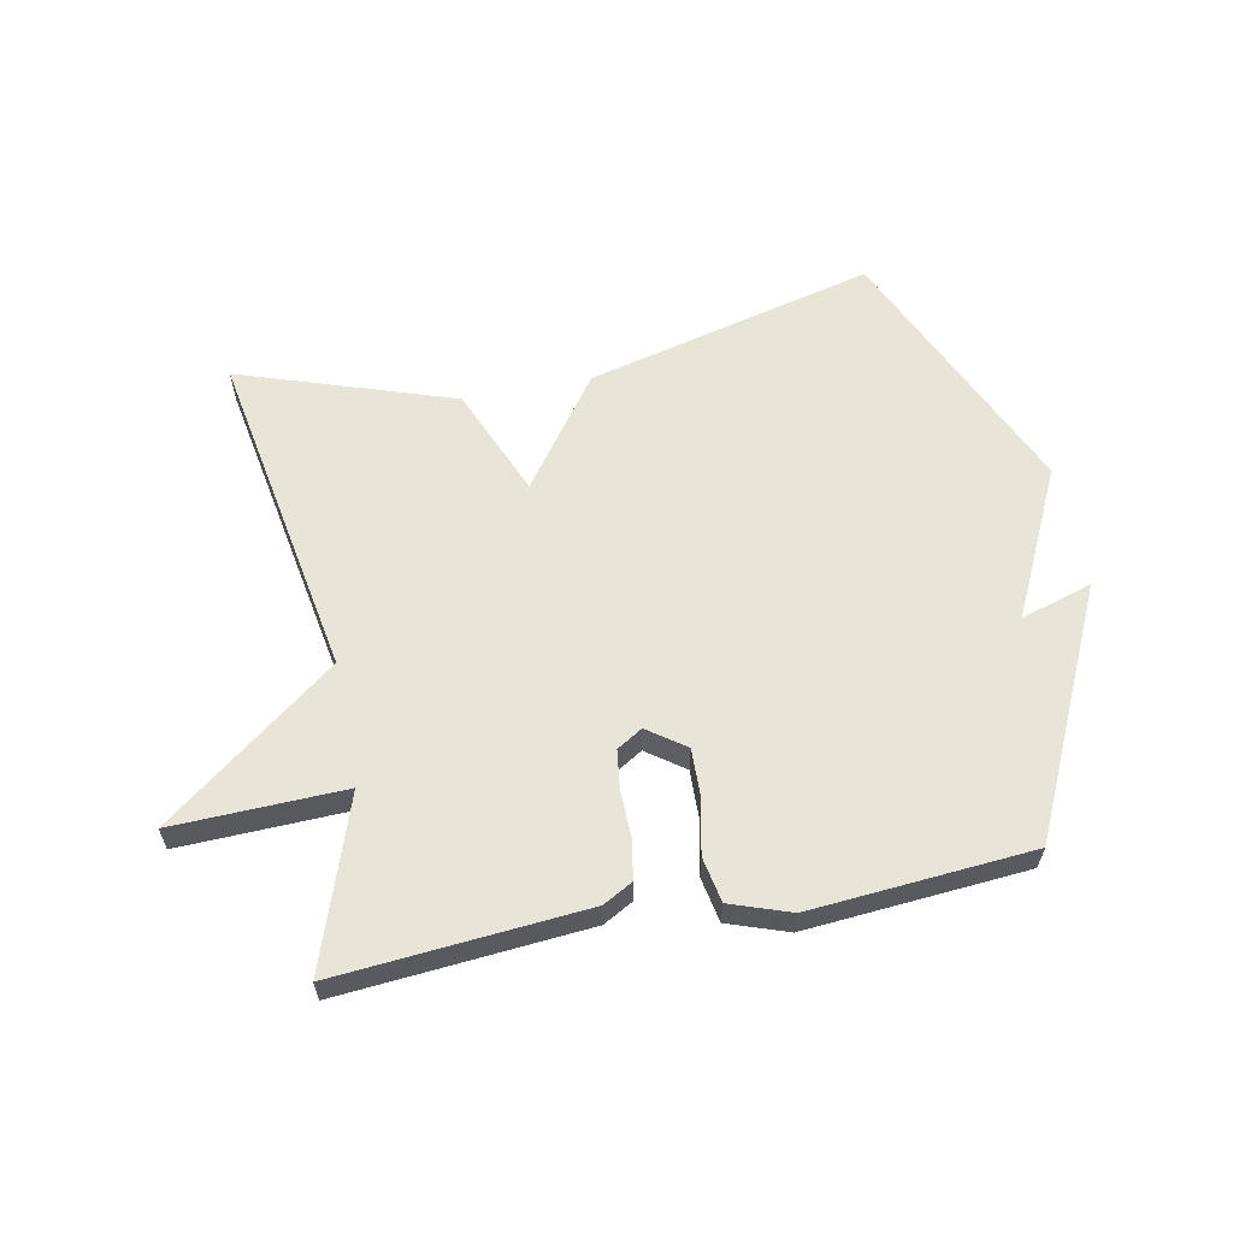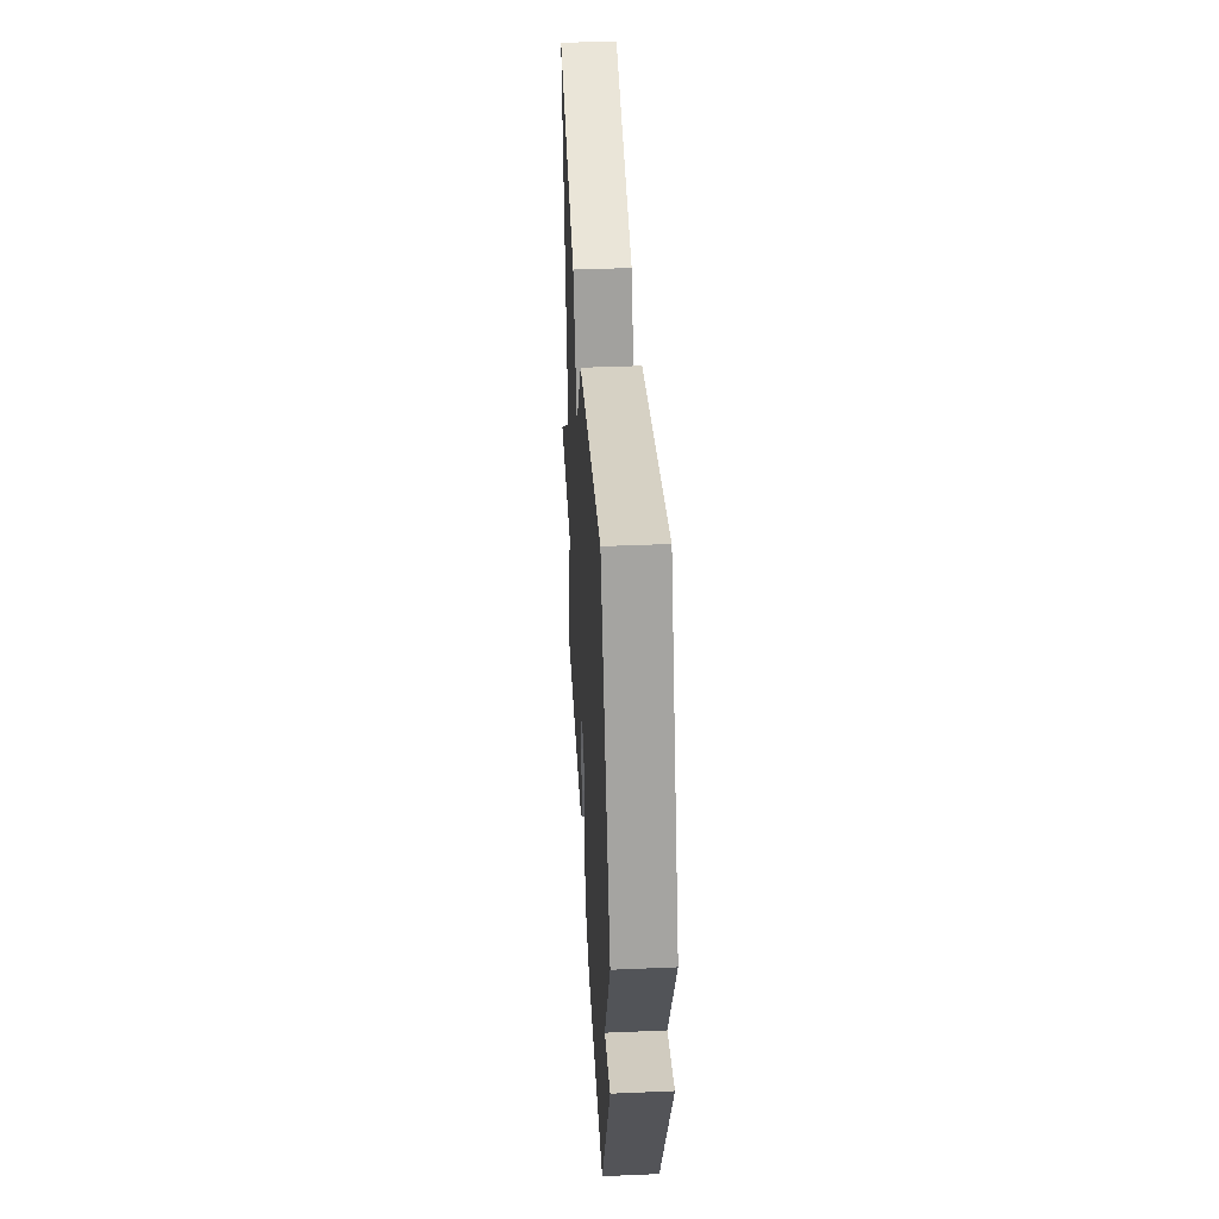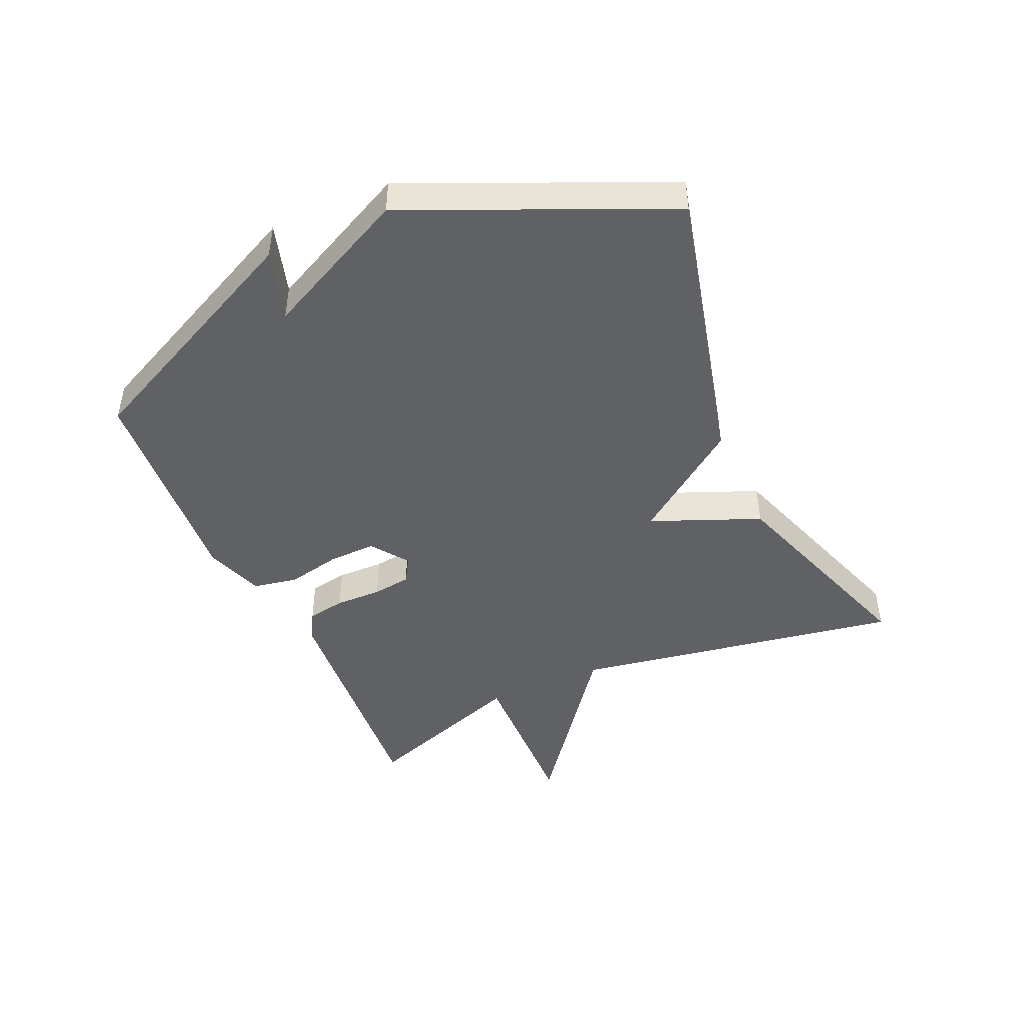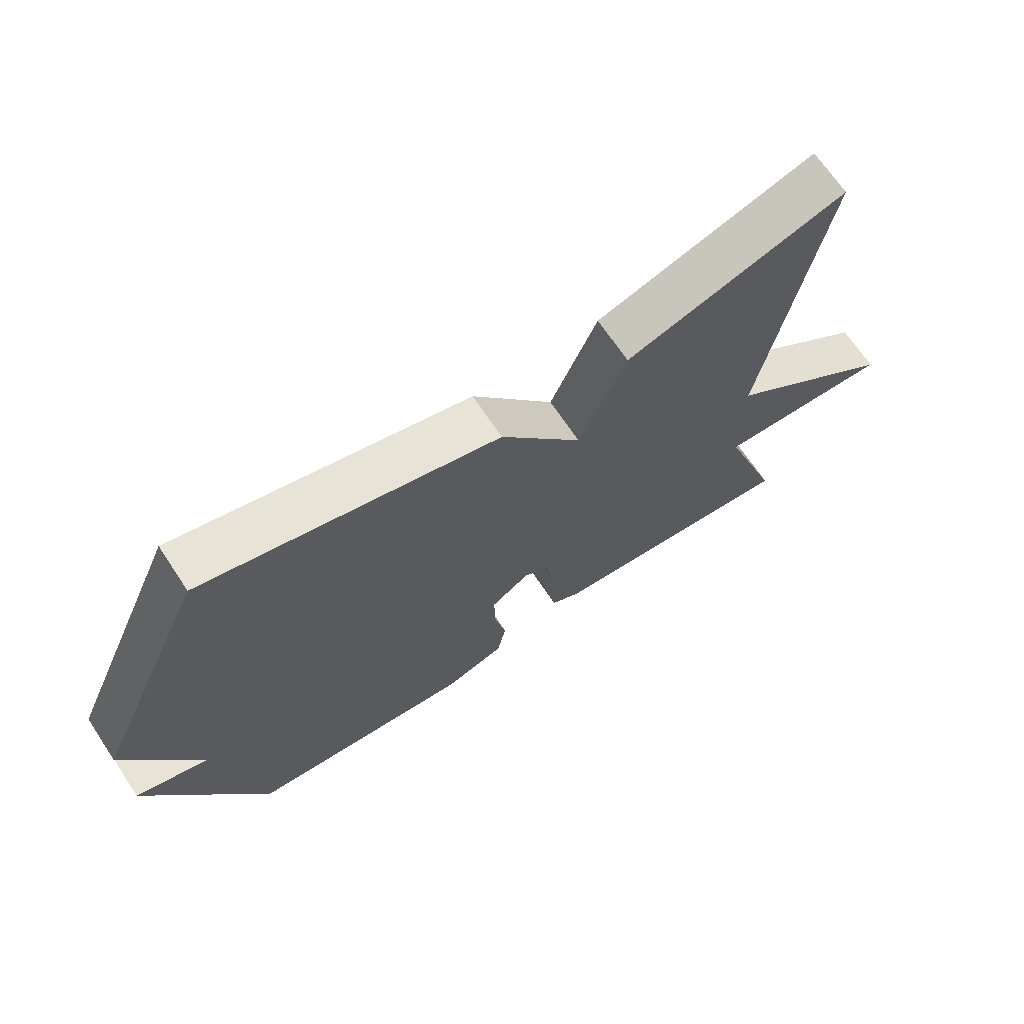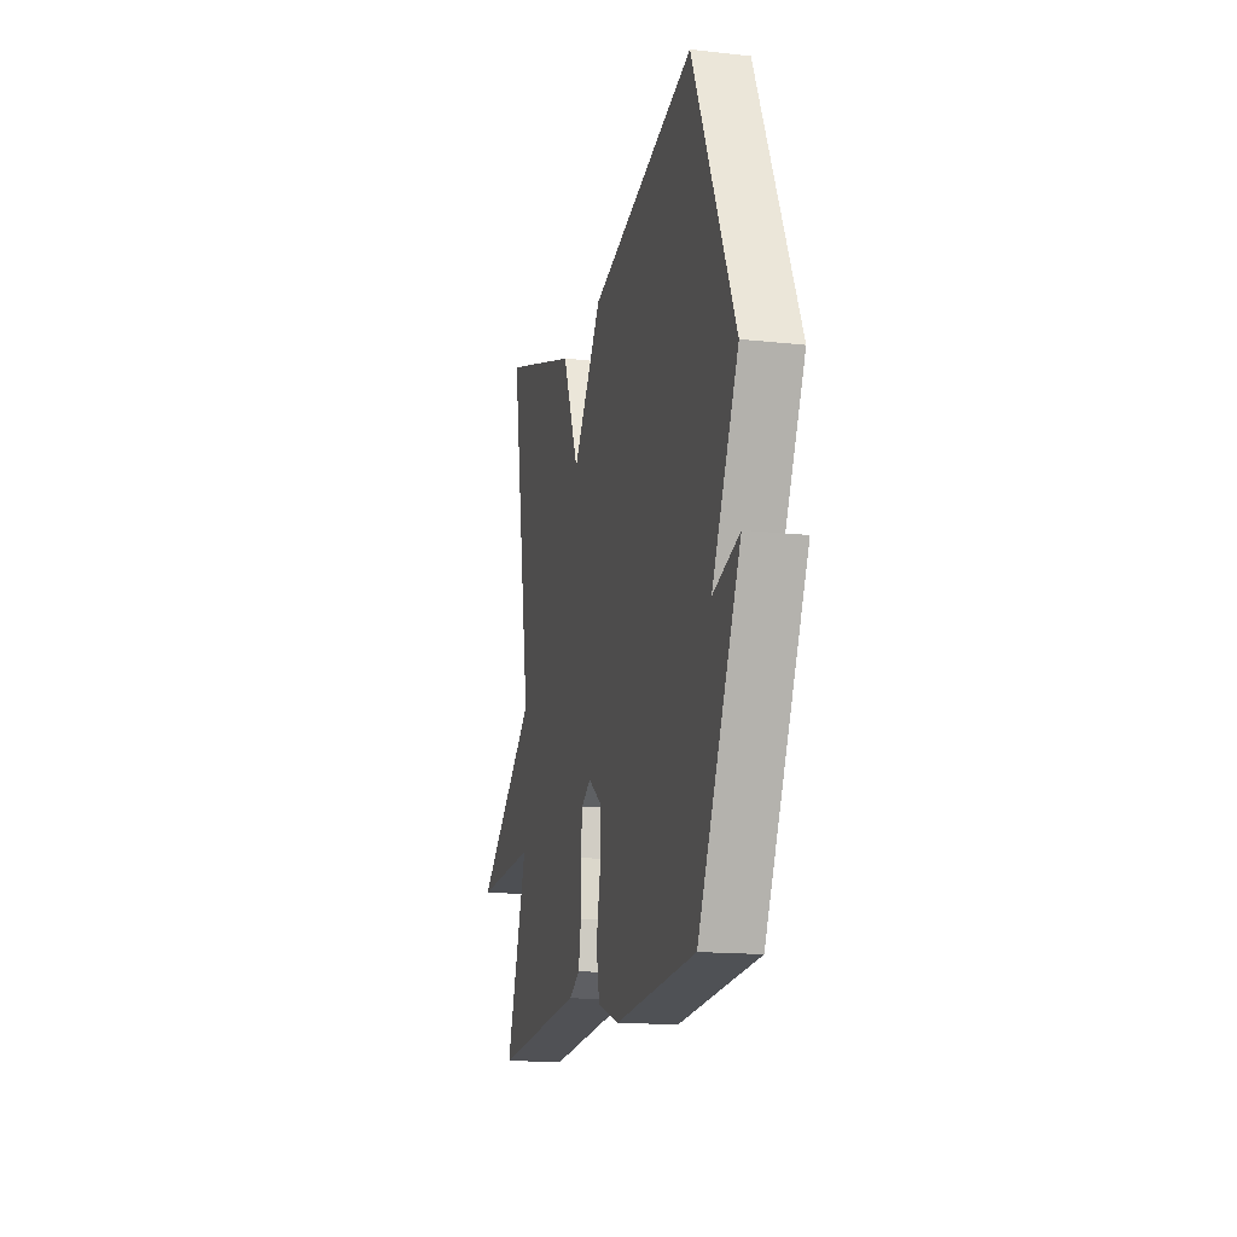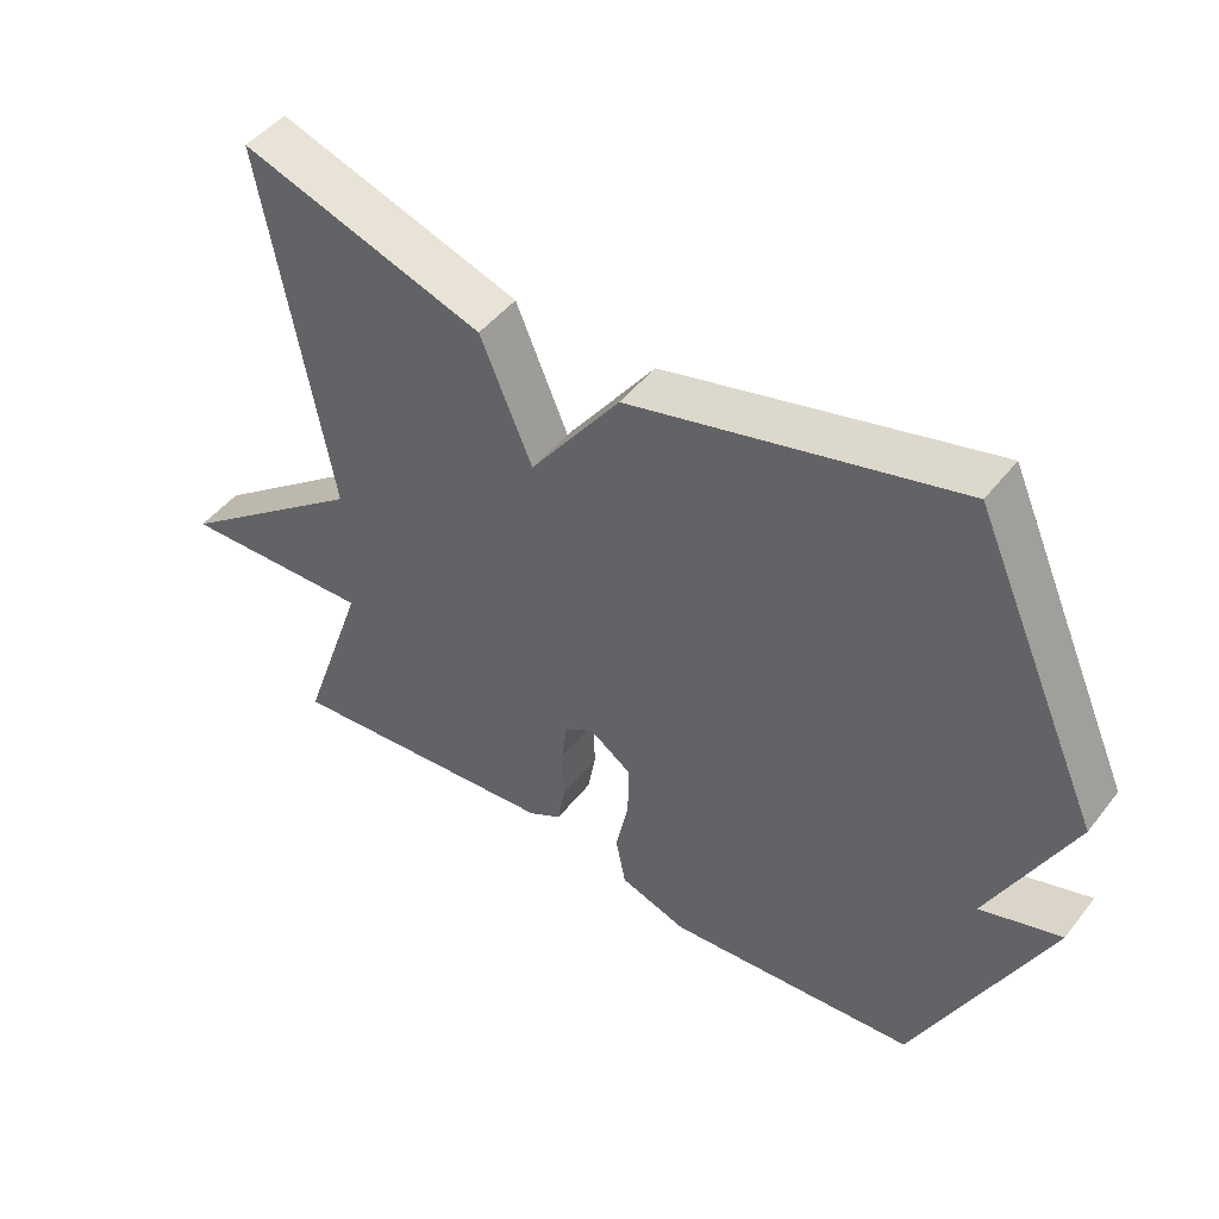
<metadata>
{"format":"obj","ext":"obj","renderer":"f3d","projection":"perspective","resolution":1024,"background":"white","views":[{"elev":60.3,"azim":168.9,"up":"+Y"},{"elev":40.9,"azim":-93.0,"up":"+Z"},{"elev":-45.8,"azim":-65.7,"up":"+Y"},{"elev":68.6,"azim":-33.6,"up":"+Z"},{"elev":-15.7,"azim":-103.1,"up":"+Z"},{"elev":47.3,"azim":-144.0,"up":"+Z"}]}
</metadata>
<code>
v -0.5 0.07 -0.5
v -0.683 0.07 -0.113
v -0.569 0.07 -0.148
v -0.683 0.07 0.087
v -0.5 0.07 0.5
v -0.041 0.07 0.385
v 0.086 0.07 0.21
v 0.159 0.07 0.385
v 0.5 0.07 0.5
v 0.407 0.07 -0.031
v 0.679 0.07 -0.24
v 0.407 0.07 -0.231
v 0.5 0.07 -0.5
v 0.106 0.07 -0.467
v 0.059 0.07 -0.441
v 0.048 0.07 -0.379
v 0.05 0.07 -0.304
v 0.042 0.07 -0.242
v 0.001 0.07 -0.217
v -0.059 0.07 -0.26
v -0.057 0.07 -0.337
v -0.039 0.07 -0.423
v -0.053 0.07 -0.495
v -0.148 0.07 -0.528
v -0.5 0 -0.5
v -0.683 0 -0.113
v -0.569 0 -0.148
v -0.683 0 0.087
v -0.5 0 0.5
v -0.041 0 0.385
v 0.086 0 0.21
v 0.159 0 0.385
v 0.5 0 0.5
v 0.407 0 -0.031
v 0.679 0 -0.24
v 0.407 0 -0.231
v 0.5 0 -0.5
v 0.106 0 -0.467
v 0.059 0 -0.441
v 0.048 0 -0.379
v 0.05 0 -0.304
v 0.042 0 -0.242
v 0.001 0 -0.217
v -0.059 0 -0.26
v -0.057 0 -0.337
v -0.039 0 -0.423
v -0.053 0 -0.495
v -0.148 0 -0.528
f 1 2 3
f 24 1 3
f 23 24 3
f 22 23 3
f 21 22 3
f 3 4 5
f 21 3 5
f 20 21 5
f 5 6 7
f 20 5 7
f 19 20 7
f 8 9 10
f 7 8 10
f 19 7 10
f 18 19 10
f 17 18 10
f 15 16 17
f 14 15 17
f 13 14 17
f 12 13 17
f 12 17 10
f 10 11 12
f 27 26 25
f 27 25 48
f 27 48 47
f 27 47 46
f 27 46 45
f 29 28 27
f 29 27 45
f 29 45 44
f 31 30 29
f 31 29 44
f 31 44 43
f 34 33 32
f 34 32 31
f 34 31 43
f 34 43 42
f 34 42 41
f 41 40 39
f 41 39 38
f 41 38 37
f 41 37 36
f 34 41 36
f 36 35 34
f 1 25 26 2
f 2 26 27 3
f 3 27 28 4
f 4 28 29 5
f 5 29 30 6
f 6 30 31 7
f 7 31 32 8
f 8 32 33 9
f 9 33 34 10
f 10 34 35 11
f 11 35 36 12
f 12 36 37 13
f 13 37 38 14
f 14 38 39 15
f 15 39 40 16
f 16 40 41 17
f 17 41 42 18
f 18 42 43 19
f 19 43 44 20
f 20 44 45 21
f 21 45 46 22
f 22 46 47 23
f 23 47 48 24
f 24 48 25 1

</code>
